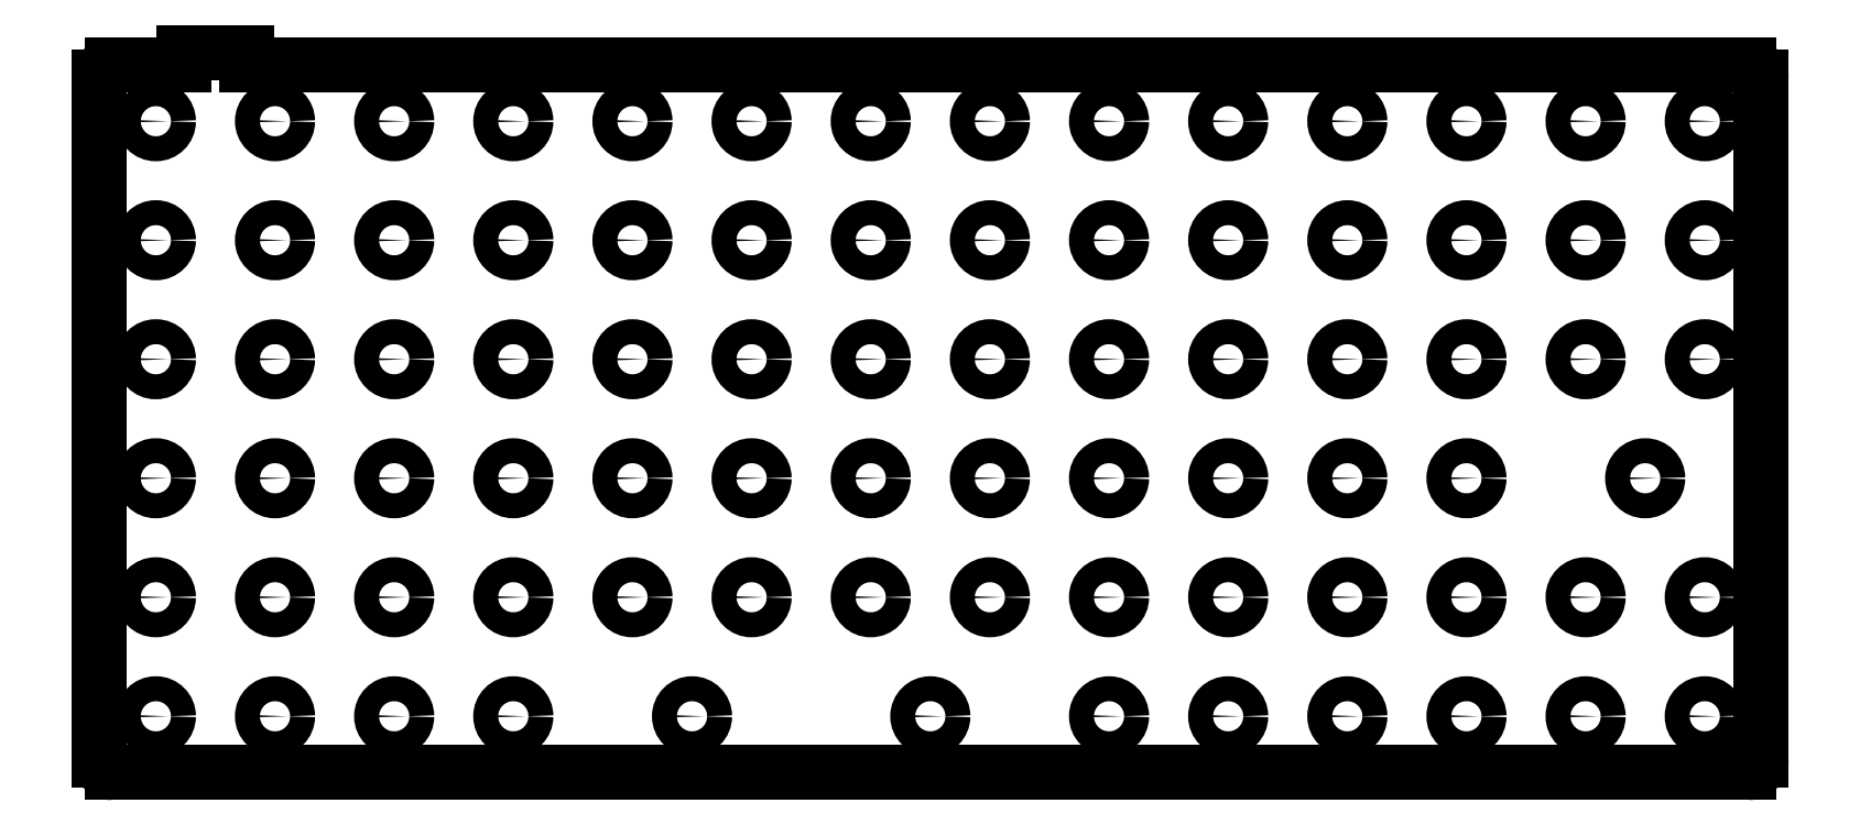
<metadata>
{"format":"dxf","ext":"dxf","renderer":"ezdxf+matplotlib","layout":"modelspace","background":"white","min_lineweight":24,"dpi":150}
</metadata>
<code>
0
SECTION
2
ENTITIES
0
CIRCLE
8
0
10
19.05
20
114.3
40
2
0
CIRCLE
8
0
10
38.1
20
114.3
40
2
0
CIRCLE
8
0
10
57.15
20
114.3
40
2
0
CIRCLE
8
0
10
76.2
20
114.3
40
2
0
CIRCLE
8
0
10
95.25
20
114.3
40
2
0
CIRCLE
8
0
10
114.3
20
114.3
40
2
0
CIRCLE
8
0
10
133.3
20
114.3
40
2
0
CIRCLE
8
0
10
152.4
20
114.3
40
2
0
CIRCLE
8
0
10
171.5
20
114.3
40
2
0
CIRCLE
8
0
10
190.5
20
114.3
40
2
0
CIRCLE
8
0
10
209.6
20
114.3
40
2
0
CIRCLE
8
0
10
228.6
20
114.3
40
2
0
CIRCLE
8
0
10
247.7
20
114.3
40
2
0
CIRCLE
8
0
10
266.7
20
114.3
40
2
0
CIRCLE
8
0
10
19.05
20
95.25
40
2
0
CIRCLE
8
0
10
38.1
20
95.25
40
2
0
CIRCLE
8
0
10
57.15
20
95.25
40
2
0
CIRCLE
8
0
10
76.2
20
95.25
40
2
0
CIRCLE
8
0
10
95.25
20
95.25
40
2
0
CIRCLE
8
0
10
114.3
20
95.25
40
2
0
CIRCLE
8
0
10
133.3
20
95.25
40
2
0
CIRCLE
8
0
10
152.4
20
95.25
40
2
0
CIRCLE
8
0
10
171.5
20
95.25
40
2
0
CIRCLE
8
0
10
190.5
20
95.25
40
2
0
CIRCLE
8
0
10
209.6
20
95.25
40
2
0
CIRCLE
8
0
10
228.6
20
95.25
40
2
0
CIRCLE
8
0
10
247.7
20
95.25
40
2
0
CIRCLE
8
0
10
266.7
20
95.25
40
2
0
CIRCLE
8
0
10
19.05
20
76.2
40
2
0
CIRCLE
8
0
10
38.1
20
76.2
40
2
0
CIRCLE
8
0
10
57.15
20
76.2
40
2
0
CIRCLE
8
0
10
76.2
20
76.2
40
2
0
CIRCLE
8
0
10
95.25
20
76.2
40
2
0
CIRCLE
8
0
10
114.3
20
76.2
40
2
0
CIRCLE
8
0
10
133.3
20
76.2
40
2
0
CIRCLE
8
0
10
152.4
20
76.2
40
2
0
CIRCLE
8
0
10
171.5
20
76.2
40
2
0
CIRCLE
8
0
10
190.5
20
76.2
40
2
0
CIRCLE
8
0
10
209.6
20
76.2
40
2
0
CIRCLE
8
0
10
228.6
20
76.2
40
2
0
CIRCLE
8
0
10
247.7
20
76.2
40
2
0
CIRCLE
8
0
10
266.7
20
76.2
40
2
0
CIRCLE
8
0
10
19.05
20
57.15
40
2
0
CIRCLE
8
0
10
38.1
20
57.15
40
2
0
CIRCLE
8
0
10
57.15
20
57.15
40
2
0
CIRCLE
8
0
10
76.2
20
57.15
40
2
0
CIRCLE
8
0
10
95.25
20
57.15
40
2
0
CIRCLE
8
0
10
114.3
20
57.15
40
2
0
CIRCLE
8
0
10
133.3
20
57.15
40
2
0
CIRCLE
8
0
10
152.4
20
57.15
40
2
0
CIRCLE
8
0
10
171.5
20
57.15
40
2
0
CIRCLE
8
0
10
190.5
20
57.15
40
2
0
CIRCLE
8
0
10
209.6
20
57.15
40
2
0
CIRCLE
8
0
10
228.6
20
57.15
40
2
0
CIRCLE
8
0
10
19.05
20
38.1
40
2
0
CIRCLE
8
0
10
38.1
20
38.1
40
2
0
CIRCLE
8
0
10
57.15
20
38.1
40
2
0
CIRCLE
8
0
10
257.2
20
57.15
40
2
0
CIRCLE
8
0
10
76.2
20
38.1
40
2
0
CIRCLE
8
0
10
95.25
20
38.1
40
2
0
CIRCLE
8
0
10
114.3
20
38.1
40
2
0
CIRCLE
8
0
10
133.3
20
38.1
40
2
0
CIRCLE
8
0
10
152.4
20
38.1
40
2
0
CIRCLE
8
0
10
171.5
20
38.1
40
2
0
CIRCLE
8
0
10
190.5
20
38.1
40
2
0
CIRCLE
8
0
10
209.6
20
38.1
40
2
0
CIRCLE
8
0
10
228.6
20
38.1
40
2
0
CIRCLE
8
0
10
247.7
20
38.1
40
2
0
CIRCLE
8
0
10
266.7
20
38.1
40
2
0
CIRCLE
8
0
10
19.05
20
19.05
40
2
0
CIRCLE
8
0
10
38.1
20
19.05
40
2
0
CIRCLE
8
0
10
57.15
20
19.05
40
2
0
CIRCLE
8
0
10
76.2
20
19.05
40
2
0
CIRCLE
8
0
10
104.8
20
19.05
40
2
0
CIRCLE
8
0
10
142.9
20
19.05
40
2
0
CIRCLE
8
0
10
171.5
20
19.05
40
2
0
CIRCLE
8
0
10
190.5
20
19.05
40
2
0
CIRCLE
8
0
10
209.6
20
19.05
40
2
0
CIRCLE
8
0
10
228.6
20
19.05
40
2
0
CIRCLE
8
0
10
247.7
20
19.05
40
2
0
CIRCLE
8
0
10
266.7
20
19.05
40
2
0
LINE
8
0
10
33.58
20
125.3
11
23.58
21
125.3
0
LINE
8
0
10
23.58
20
125.3
11
23.58
21
123.3
0
LINE
8
0
10
33.58
20
125.3
11
33.58
21
123.3
0
ARC
8
0
10
12.05
20
121.3
40
2
50
90
51
180
0
ARC
8
0
10
273.7
20
121.3
40
2
50
0
51
90
0
LINE
8
0
10
275.7
20
121.3
11
275.7
21
12.05
0
ARC
8
0
10
273.7
20
12.05
40
2
50
270
51
2.036e-13
0
LINE
8
0
10
273.7
20
10.05
11
12.05
21
10.05
0
LINE
8
0
10
10.05
20
12.05
11
10.05
21
121.3
0
ARC
8
0
10
12.05
20
12.05
40
2
50
180
51
270
0
LINE
8
0
10
12.05
20
123.3
11
23.58
21
123.3
0
LINE
8
0
10
33.58
20
123.3
11
273.7
21
123.3
0
ENDSEC
0
EOF

</code>
